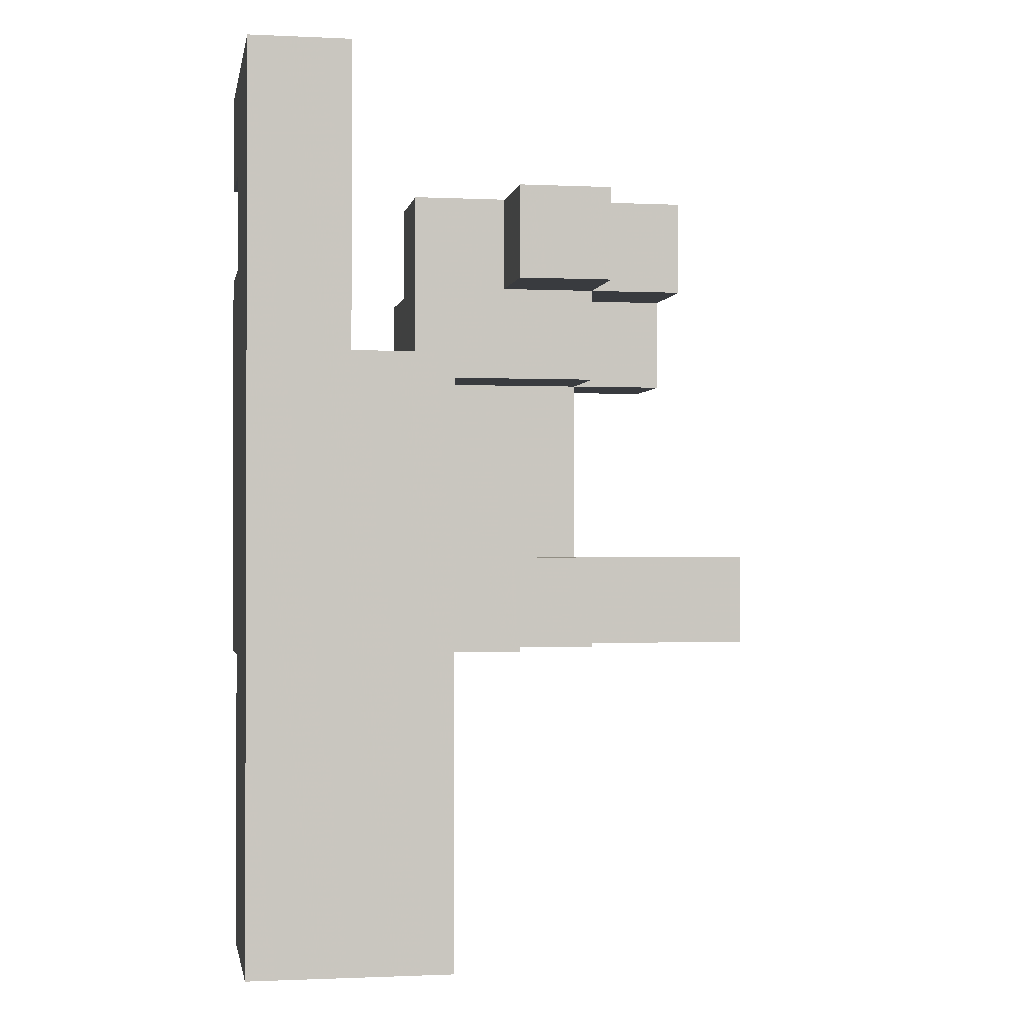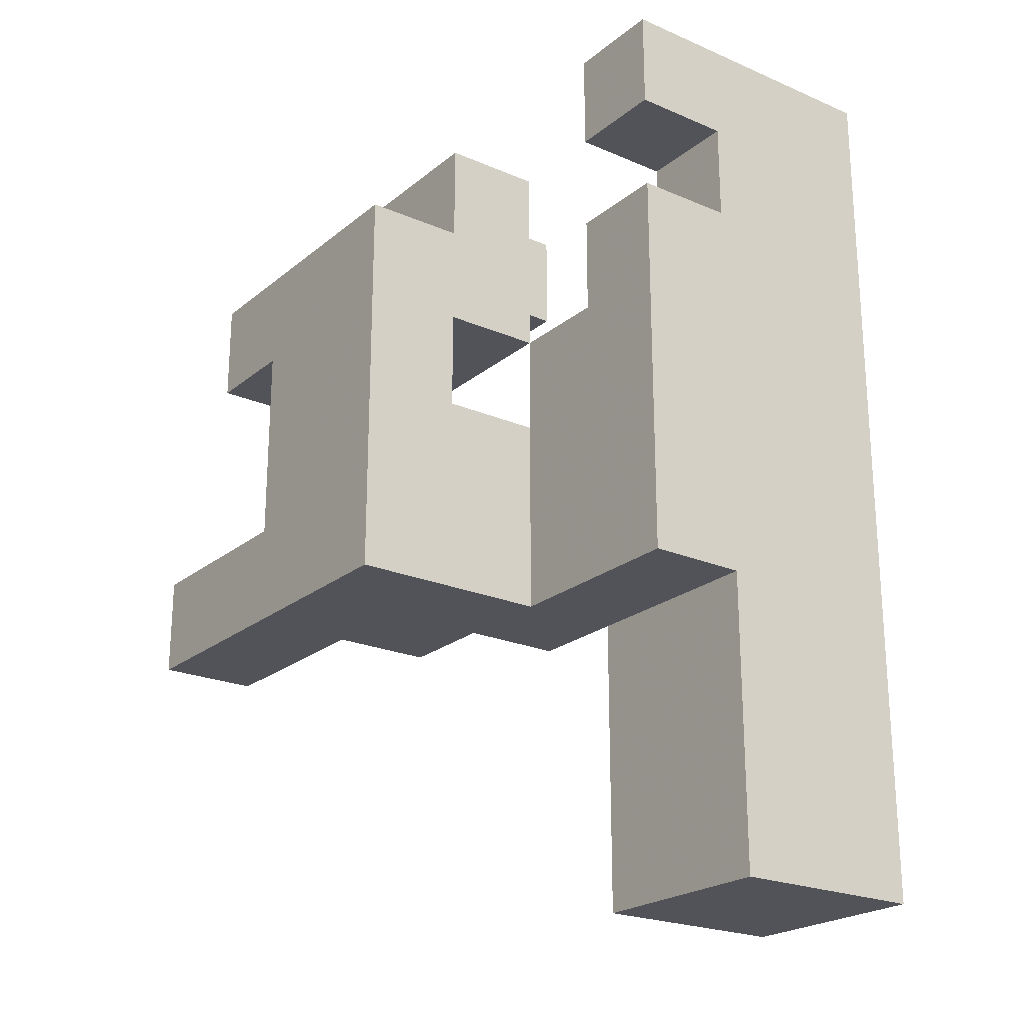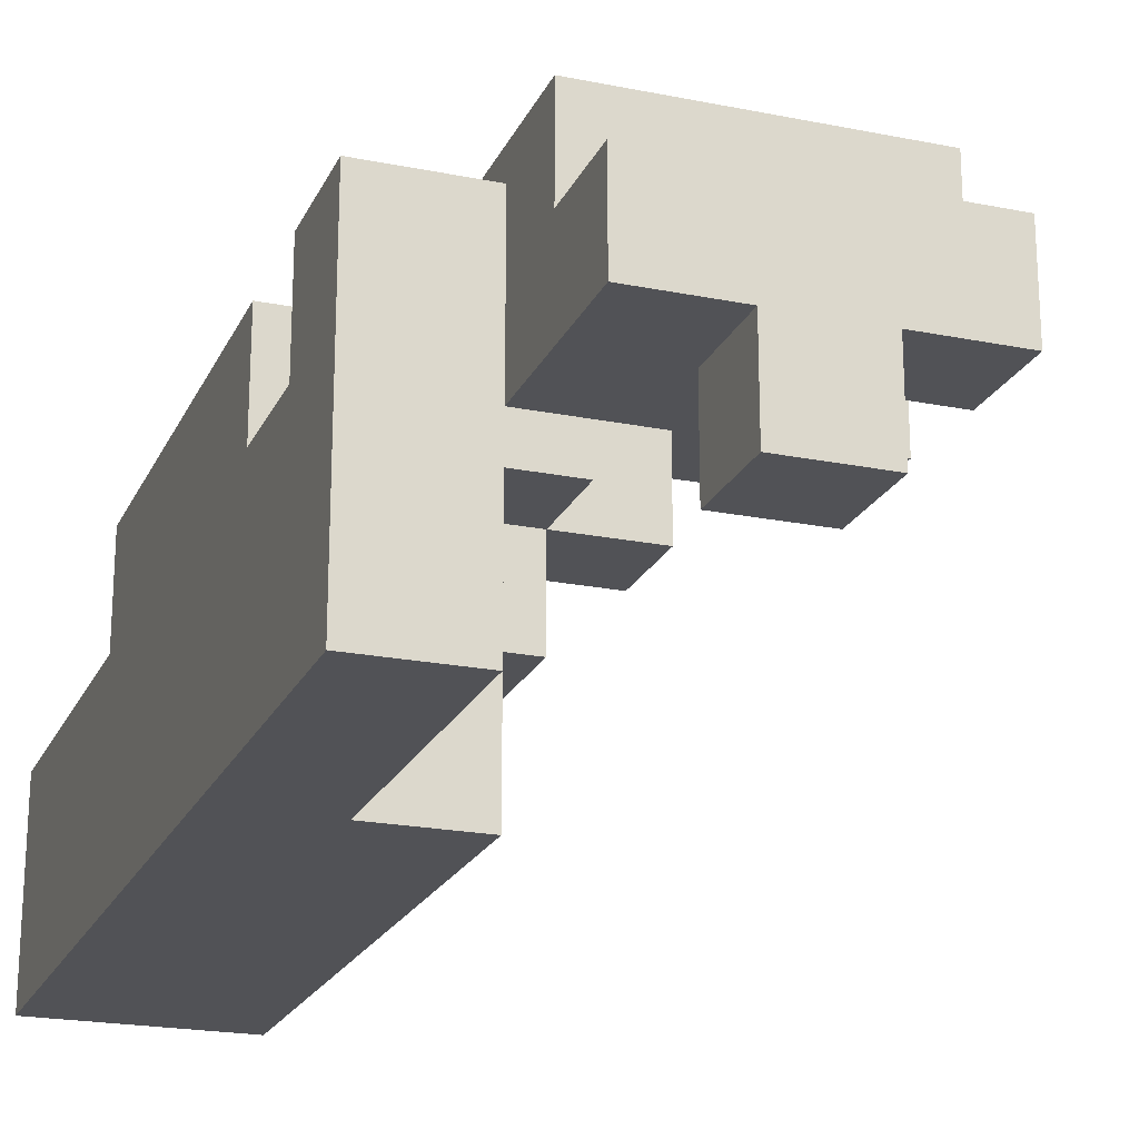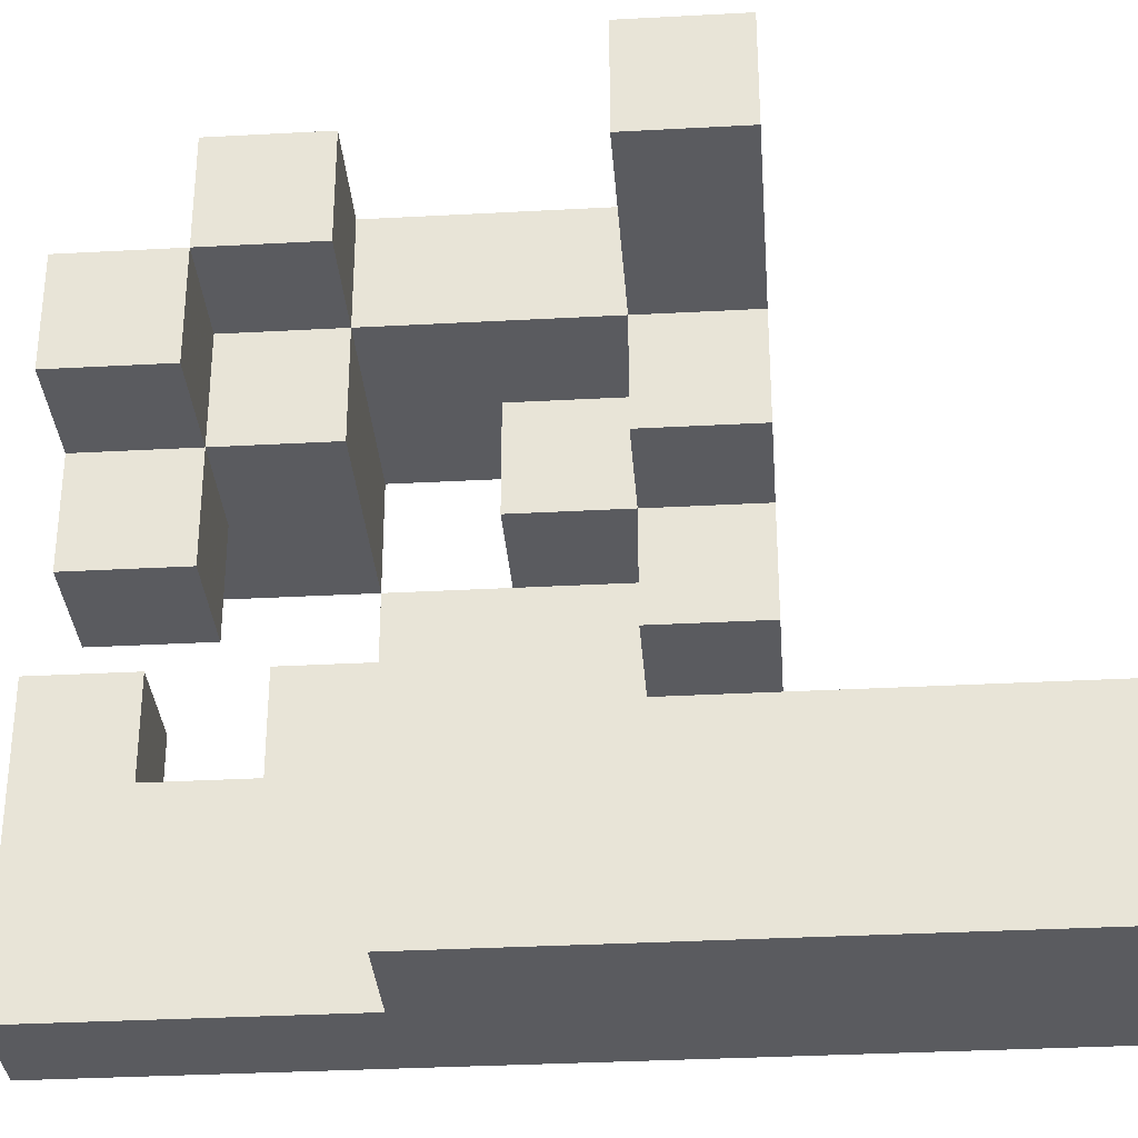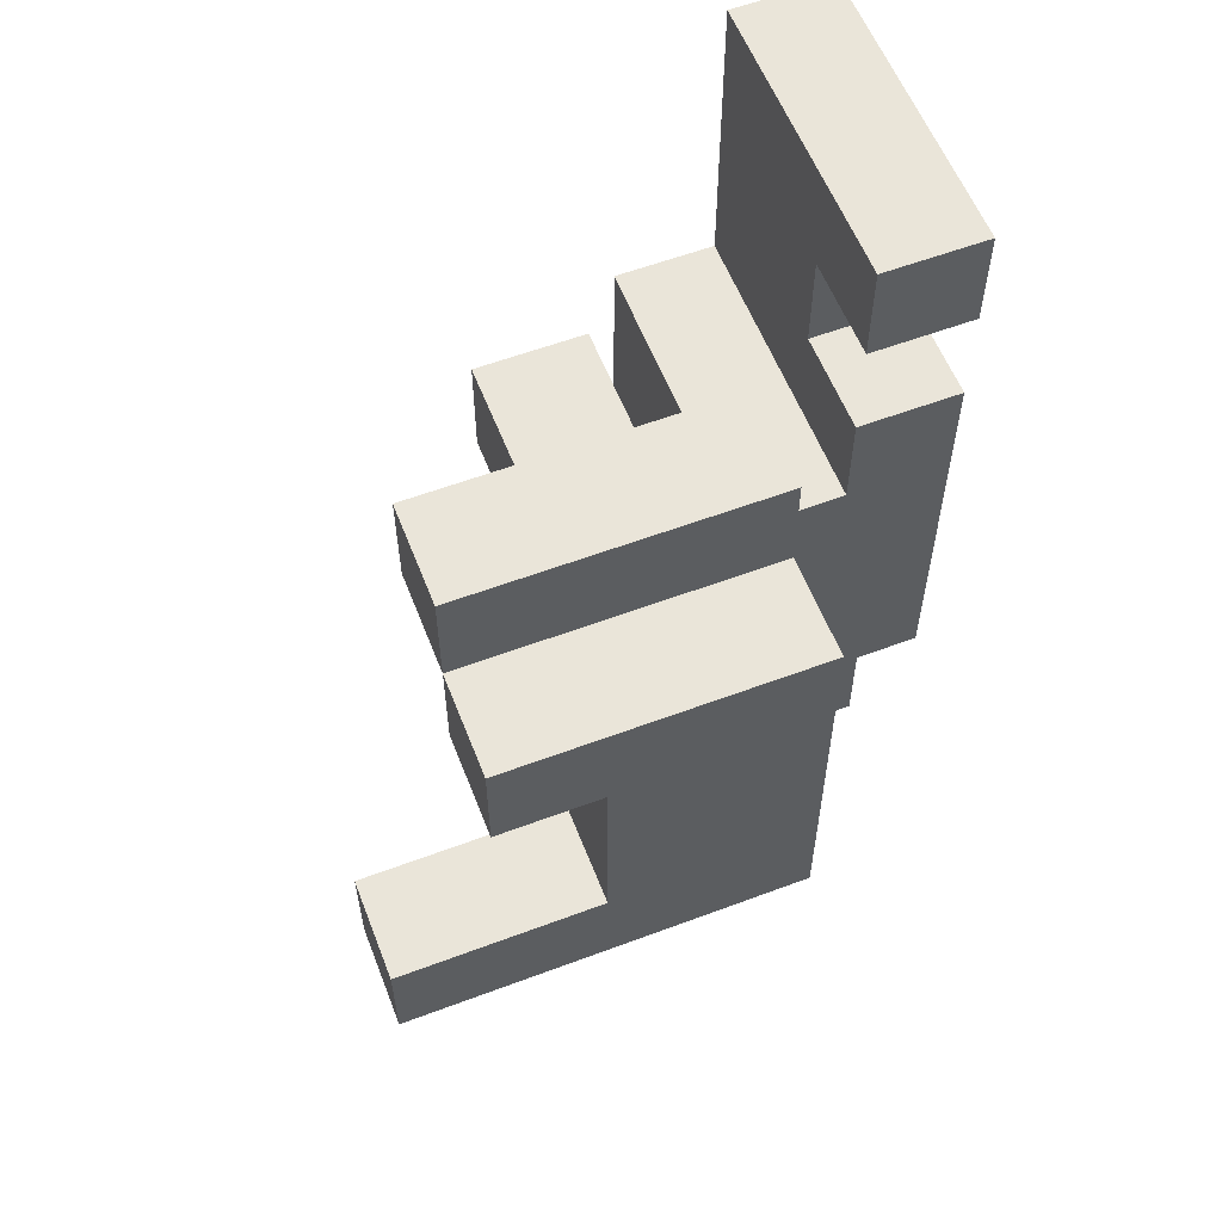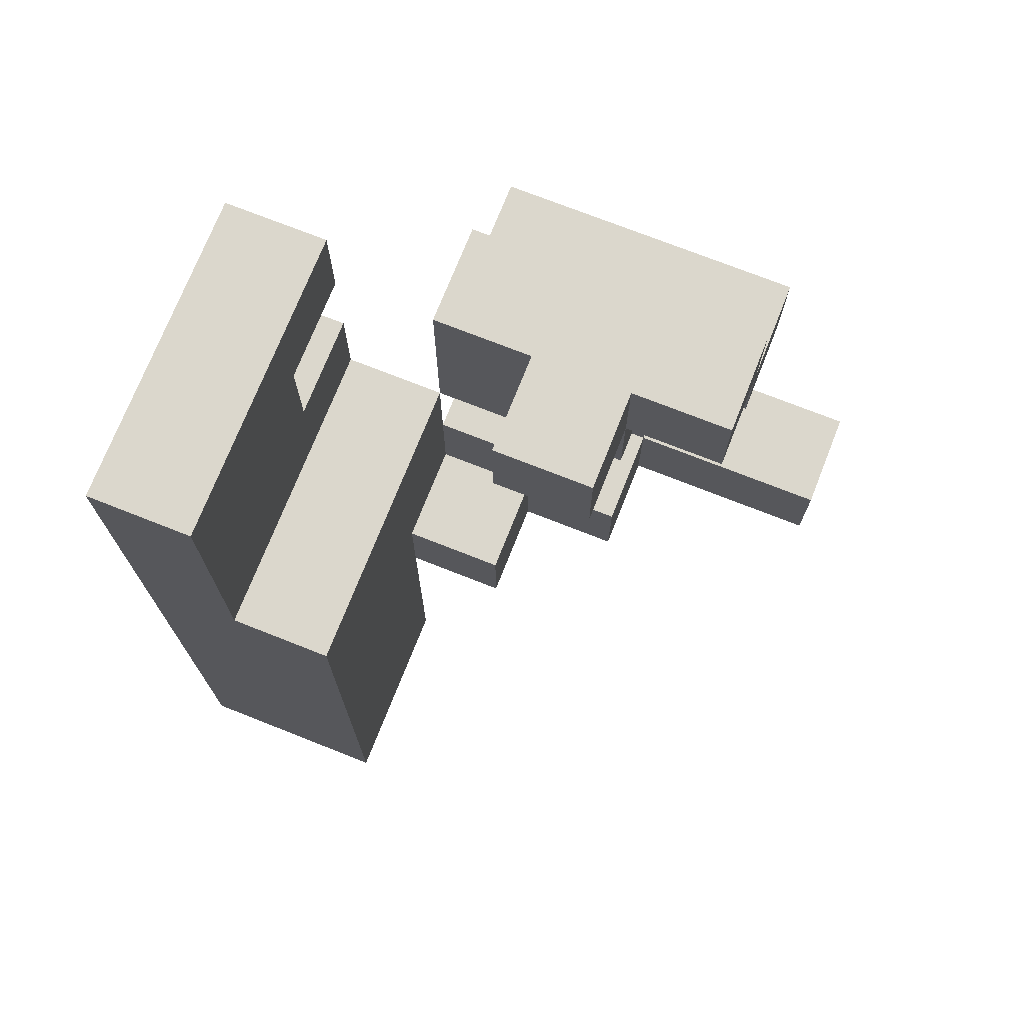
<metadata>
{"format":"obj","ext":"obj","renderer":"f3d","projection":"perspective","resolution":1024,"background":"white","views":[{"elev":-1.1,"azim":170.1,"up":"+Y"},{"elev":-22.6,"azim":53.6,"up":"+Y"},{"elev":-21.2,"azim":160.3,"up":"+Z"},{"elev":-32.9,"azim":-85.7,"up":"+Z"},{"elev":58.3,"azim":-21.2,"up":"+Y"},{"elev":73.1,"azim":-158.4,"up":"+Y"}]}
</metadata>
<code>
v 0.4737 -0.7368 -0.2632
v 0.4737 -0.7368 -0.1579
v 0.4737 -0.6316 -0.1579
v 0.4737 -0.6316 -0.2632
v 0.5789 -0.7368 -0.2632
v 0.5789 -0.7368 -0.1579
v 0.5789 -0.6316 -0.2632
v 0.6842 -0.7368 -0.2632
v 0.6842 -0.6316 -0.2632
v 0.6842 -0.6316 -0.1579
v 0.6842 -0.7368 -0.1579
v 0.4737 -0.5263 -0.1579
v 0.4737 -0.5263 -0.2632
v 0.5789 -0.5263 -0.2632
v 0.6842 -0.5263 -0.2632
v 0.6842 -0.5263 -0.1579
v 0.4737 -0.4211 -0.1579
v 0.4737 -0.4211 -0.2632
v 0.5789 -0.4211 -0.2632
v 0.6842 -0.4211 -0.2632
v 0.6842 -0.4211 -0.1579
v 0.4737 -0.3158 -0.1579
v 0.4737 -0.3158 -0.2632
v 0.5789 -0.3158 -0.2632
v 0.6842 -0.3158 -0.2632
v 0.6842 -0.3158 -0.1579
v 0.4737 -0.2105 -0.1579
v 0.4737 -0.2105 -0.2632
v 0.5789 -0.2105 -0.2632
v 0.6842 -0.2105 -0.2632
v 0.6842 -0.2105 -0.1579
v 0.4737 -0.1053 -0.1579
v 0.4737 -0.1053 -0.2632
v 0.5789 -0.1053 -0.1579
v 0.5789 -0.1053 -0.2632
v 0.6842 -0.1053 -0.2632
v 0.6842 -0.1053 -0.1579
v 0.5789 0 -0.1579
v 0.5789 0 -0.2632
v 0.6842 0 -0.2632
v 0.6842 0 -0.1579
v 0.5789 0.1053 -0.1579
v 0.5789 0.1053 -0.2632
v 0.6842 0.1053 -0.2632
v 0.6842 0.1053 -0.1579
v 0.5789 0.2105 -0.1579
v 0.5789 0.2105 -0.2632
v 0.6842 0.2105 -0.2632
v 0.6842 0.2105 -0.1579
v 0.4737 -0.7368 -0.05263
v 0.4737 -0.6316 -0.05263
v 0.5789 -0.7368 -0.05263
v 0.5789 -0.6316 -0.05263
v 0.6842 -0.6316 -0.05263
v 0.6842 -0.7368 -0.05263
v 0.4737 -0.5263 -0.05263
v 0.5789 -0.5263 -0.05263
v 0.6842 -0.5263 -0.05263
v 0.4737 -0.4211 -0.05263
v 0.5789 -0.4211 -0.05263
v 0.6842 -0.4211 -0.05263
v 0.4737 -0.3158 -0.05263
v 0.6842 -0.3158 -0.05263
v 0.4737 -0.2105 -0.05263
v 0.6842 -0.2105 -0.05263
v 0.4737 -0.1053 -0.05263
v 0.5789 -0.1053 -0.05263
v 0.6842 -0.1053 -0.05263
v 0.5789 0 -0.05263
v 0.6842 0 -0.05263
v 0.5789 0.1053 -0.05263
v 0.6842 0.1053 -0.05263
v 0.5789 0.2105 -0.05263
v 0.6842 0.2105 -0.05263
v 0.3684 -0.4211 -0.05263
v 0.3684 -0.4211 0.05263
v 0.3684 -0.3158 0.05263
v 0.3684 -0.3158 -0.05263
v 0.4737 -0.4211 0.05263
v 0.4737 -0.3158 0.05263
v 0.5789 -0.4211 0.05263
v 0.5789 -0.3158 0.05263
v 0.6842 -0.3158 0.05263
v 0.6842 -0.4211 0.05263
v 0.4737 -0.2105 0.05263
v 0.5789 -0.2105 0.05263
v 0.6842 -0.2105 0.05263
v 0.4737 -0.1053 0.05263
v 0.5789 -0.1053 0.05263
v 0.6842 -0.1053 0.05263
v 0.5789 0 0.05263
v 0.6842 0 0.05263
v 0.2632 0 -0.05263
v 0.2632 0 0.05263
v 0.2632 0.1053 0.05263
v 0.2632 0.1053 -0.05263
v 0.3684 0 -0.05263
v 0.3684 0.1053 -0.05263
v 0.3684 0.1053 0.05263
v 0.3684 0 0.05263
v 0.5789 0.1053 0.05263
v 0.5789 0.2105 0.05263
v 0.6842 0.2105 0.05263
v 0.6842 0.1053 0.05263
v 0.2632 -0.4211 0.05263
v 0.2632 -0.4211 0.1579
v 0.2632 -0.3158 0.1579
v 0.2632 -0.3158 0.05263
v 0.3684 -0.4211 0.1579
v 0.3684 -0.3158 0.1579
v 0.4737 -0.3158 0.1579
v 0.4737 -0.4211 0.1579
v 0.3684 -0.2105 0.1579
v 0.3684 -0.2105 0.05263
v 0.4737 -0.2105 0.1579
v 0.2632 -0.1053 0.05263
v 0.2632 -0.1053 0.1579
v 0.2632 0 0.1579
v 0.3684 -0.1053 0.05263
v 0.3684 -0.1053 0.1579
v 0.4737 0 0.05263
v 0.4737 0 0.1579
v 0.4737 -0.1053 0.1579
v 0.1579 0 0.05263
v 0.1579 0 0.1579
v 0.1579 0.1053 0.1579
v 0.1579 0.1053 0.05263
v 0.2632 0.1053 0.1579
v 0.3684 0.1053 0.1579
v 0.3684 0 0.1579
v 0.4737 0.1053 0.05263
v 0.4737 0.1053 0.1579
v 0.05263 -0.4211 0.1579
v 0.05263 -0.4211 0.2632
v 0.05263 -0.3158 0.2632
v 0.05263 -0.3158 0.1579
v 0.1579 -0.4211 0.1579
v 0.1579 -0.4211 0.2632
v 0.1579 -0.3158 0.2632
v 0.1579 -0.3158 0.1579
v 0.2632 -0.4211 0.2632
v 0.2632 -0.3158 0.2632
v 0.3684 -0.4211 0.2632
v 0.3684 -0.3158 0.2632
v 0.4737 -0.3158 0.2632
v 0.4737 -0.4211 0.2632
v 0.2632 -0.2105 0.2632
v 0.2632 -0.2105 0.1579
v 0.3684 -0.2105 0.2632
v 0.4737 -0.2105 0.2632
v 0.2632 -0.1053 0.2632
v 0.3684 -0.1053 0.2632
v 0.4737 -0.1053 0.2632
v 0.1579 -0.1053 0.1579
v 0.1579 -0.1053 0.2632
v 0.1579 0 0.2632
v 0.2632 0 0.2632
v 0.3684 0 0.2632
v 0.4737 0 0.2632
f 1 2 3 4
f 1 5 6 2
f 1 4 7 5
f 8 9 10 11
f 5 8 11 6
f 5 7 9 8
f 4 3 12 13
f 4 13 14 7
f 9 15 16 10
f 7 14 15 9
f 13 12 17 18
f 13 18 19 14
f 15 20 21 16
f 14 19 20 15
f 18 17 22 23
f 18 23 24 19
f 20 25 26 21
f 19 24 25 20
f 23 22 27 28
f 23 28 29 24
f 25 30 31 26
f 24 29 30 25
f 28 27 32 33
f 33 32 34 35
f 28 33 35 29
f 30 36 37 31
f 29 35 36 30
f 35 34 38 39
f 36 40 41 37
f 35 39 40 36
f 39 38 42 43
f 40 44 45 41
f 39 43 44 40
f 43 42 46 47
f 44 48 49 45
f 47 46 49 48
f 43 47 48 44
f 2 50 51 3
f 2 6 52 50
f 50 52 53 51
f 11 10 54 55
f 6 11 55 52
f 52 55 54 53
f 3 51 56 12
f 51 53 57 56
f 10 16 58 54
f 53 54 58 57
f 12 56 59 17
f 56 57 60 59
f 16 21 61 58
f 57 58 61 60
f 17 59 62 22
f 21 26 63 61
f 22 62 64 27
f 26 31 65 63
f 27 64 66 32
f 32 66 67 34
f 31 37 68 65
f 34 67 69 38
f 37 41 70 68
f 38 69 71 42
f 41 45 72 70
f 69 70 72 71
f 42 71 73 46
f 45 49 74 72
f 46 73 74 49
f 75 76 77 78
f 75 59 79 76
f 78 77 80 62
f 75 78 62 59
f 59 60 81 79
f 79 81 82 80
f 61 63 83 84
f 60 61 84 81
f 81 84 83 82
f 62 80 85 64
f 80 82 86 85
f 63 65 87 83
f 82 83 87 86
f 64 85 88 66
f 66 88 89 67
f 85 86 89 88
f 65 68 90 87
f 86 87 90 89
f 67 89 91 69
f 68 70 92 90
f 69 91 92 70
f 89 90 92 91
f 93 94 95 96
f 97 98 99 100
f 93 97 100 94
f 96 95 99 98
f 93 96 98 97
f 71 101 102 73
f 72 74 103 104
f 71 72 104 101
f 73 102 103 74
f 101 104 103 102
f 105 106 107 108
f 105 76 109 106
f 108 107 110 77
f 105 108 77 76
f 79 80 111 112
f 76 79 112 109
f 77 110 113 114
f 80 85 115 111
f 114 113 115 85
f 77 114 85 80
f 116 117 118 94
f 116 119 120 117
f 116 94 100 119
f 88 121 122 123
f 119 88 123 120
f 119 100 121 88
f 124 125 126 127
f 124 94 118 125
f 127 126 128 95
f 124 127 95 94
f 125 118 128 126
f 95 128 129 99
f 118 130 129 128
f 121 131 132 122
f 99 129 132 131
f 100 99 131 121
f 130 122 132 129
f 133 134 135 136
f 133 137 138 134
f 136 135 139 140
f 133 136 140 137
f 134 138 139 135
f 137 106 141 138
f 140 139 142 107
f 137 140 107 106
f 138 141 142 139
f 106 109 143 141
f 141 143 144 142
f 112 111 145 146
f 109 112 146 143
f 143 146 145 144
f 107 142 147 148
f 107 148 113 110
f 142 144 149 147
f 111 115 150 145
f 144 145 150 149
f 148 147 151 117
f 148 117 120 113
f 147 149 152 151
f 115 123 153 150
f 113 120 123 115
f 149 150 153 152
f 154 155 156 125
f 154 117 151 155
f 125 156 157 118
f 154 125 118 117
f 155 151 157 156
f 118 157 158 130
f 151 152 158 157
f 123 122 159 153
f 130 158 159 122
f 152 153 159 158

</code>
